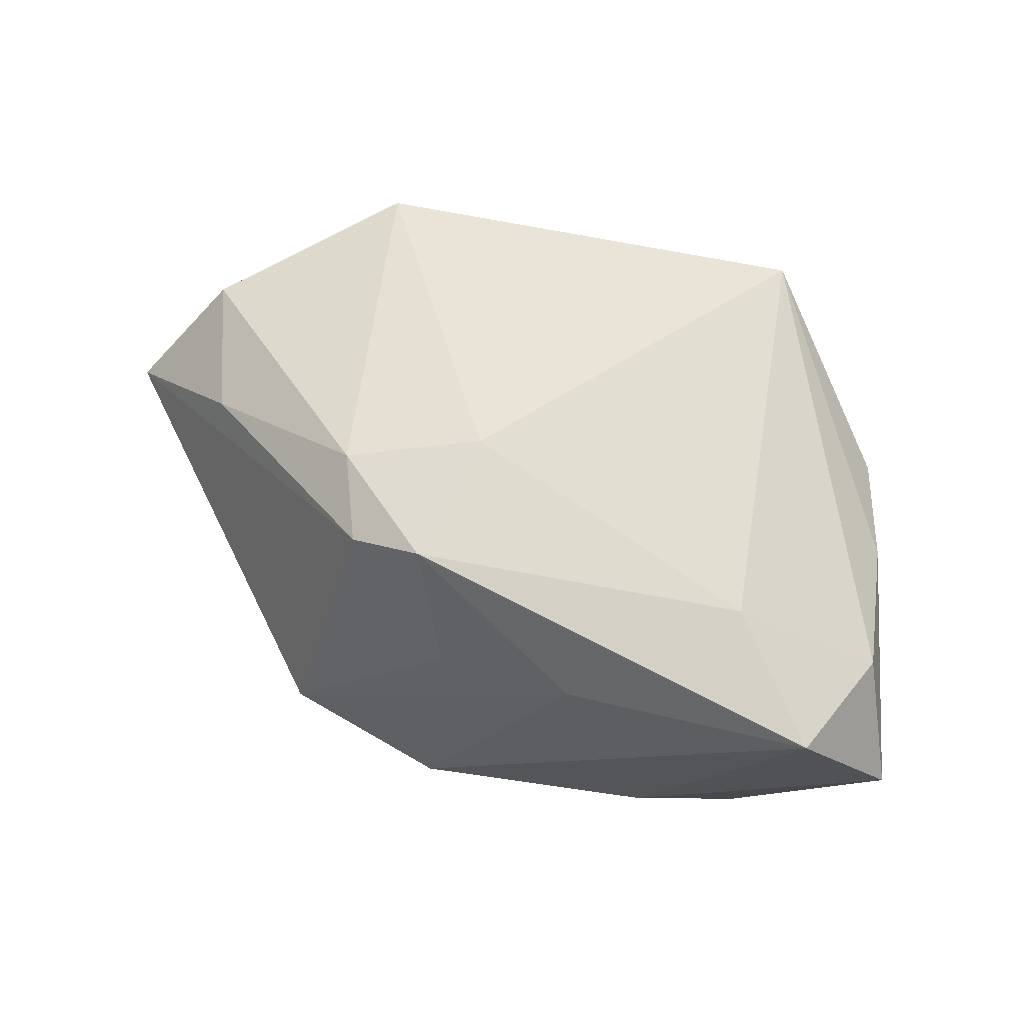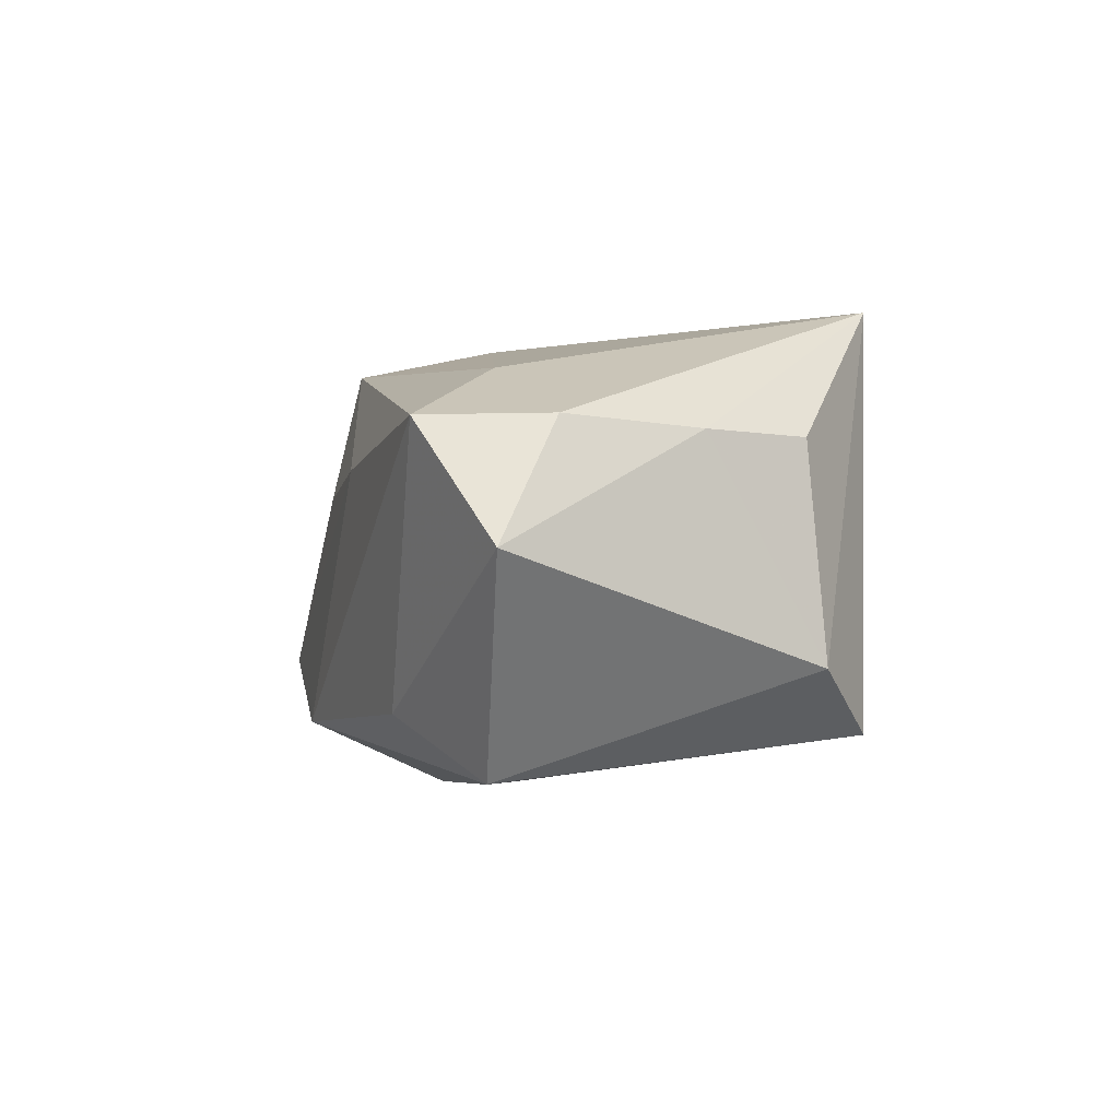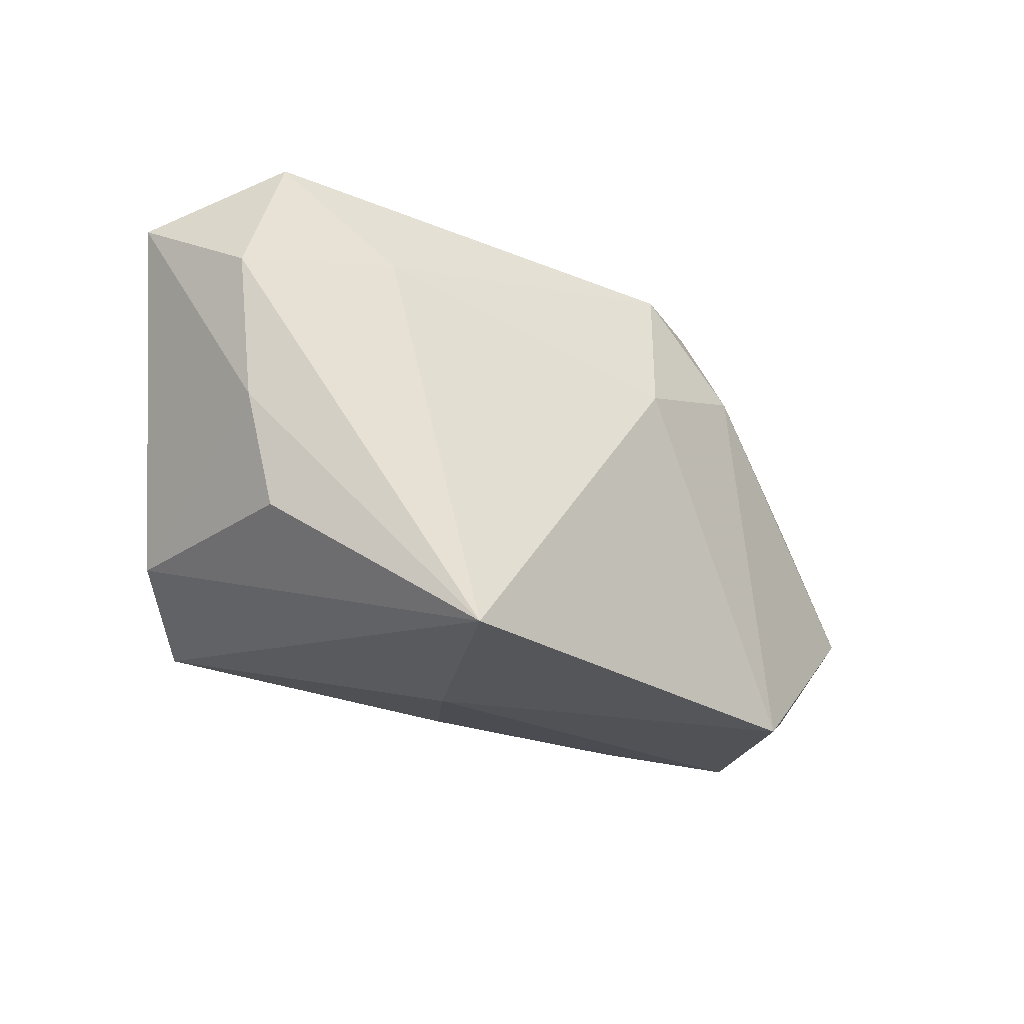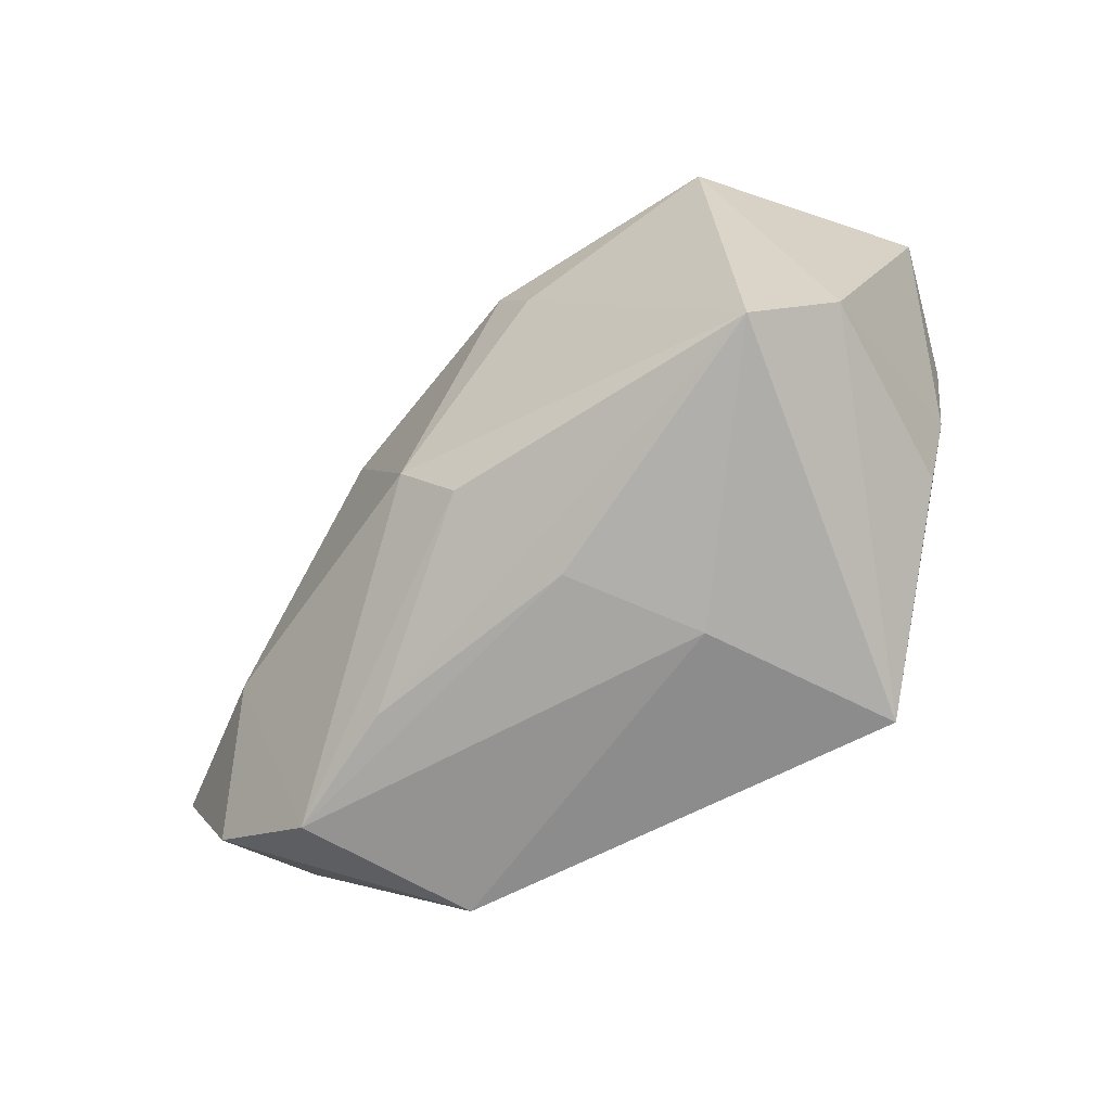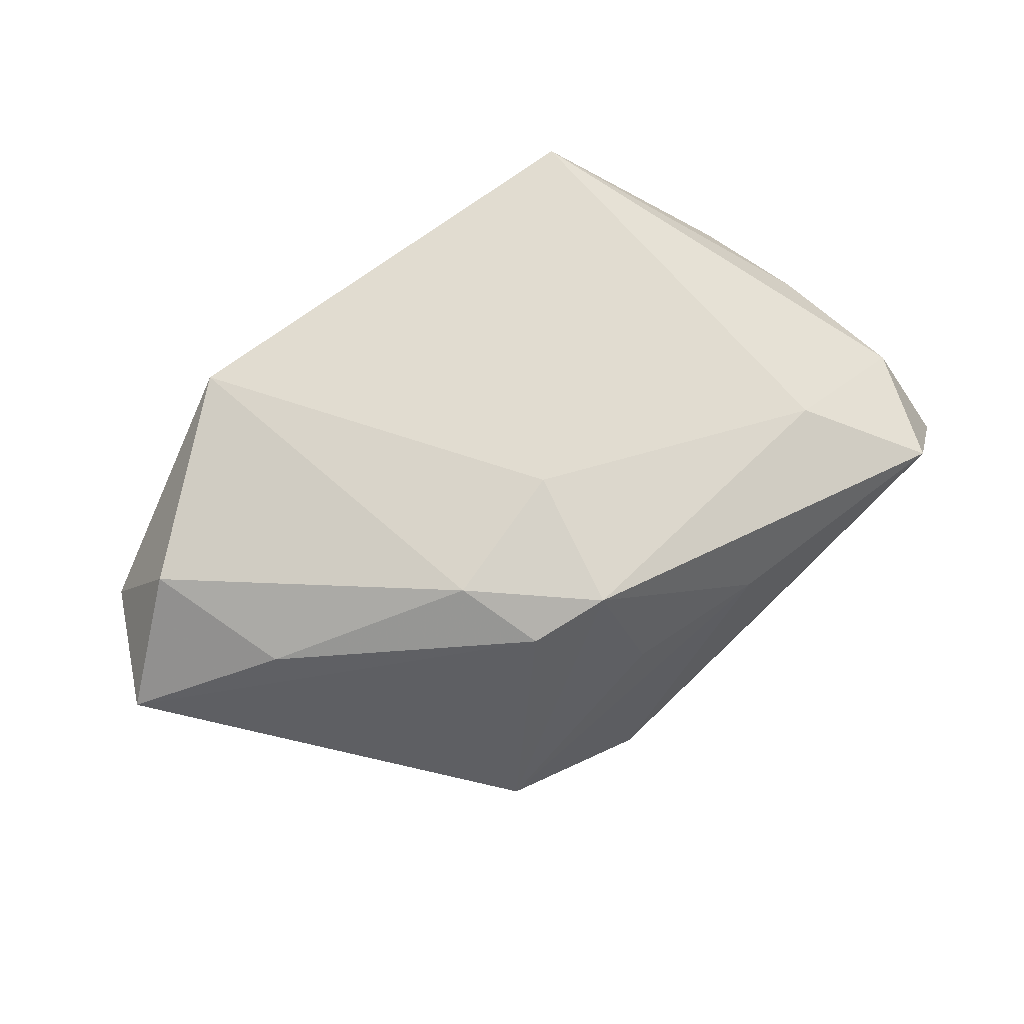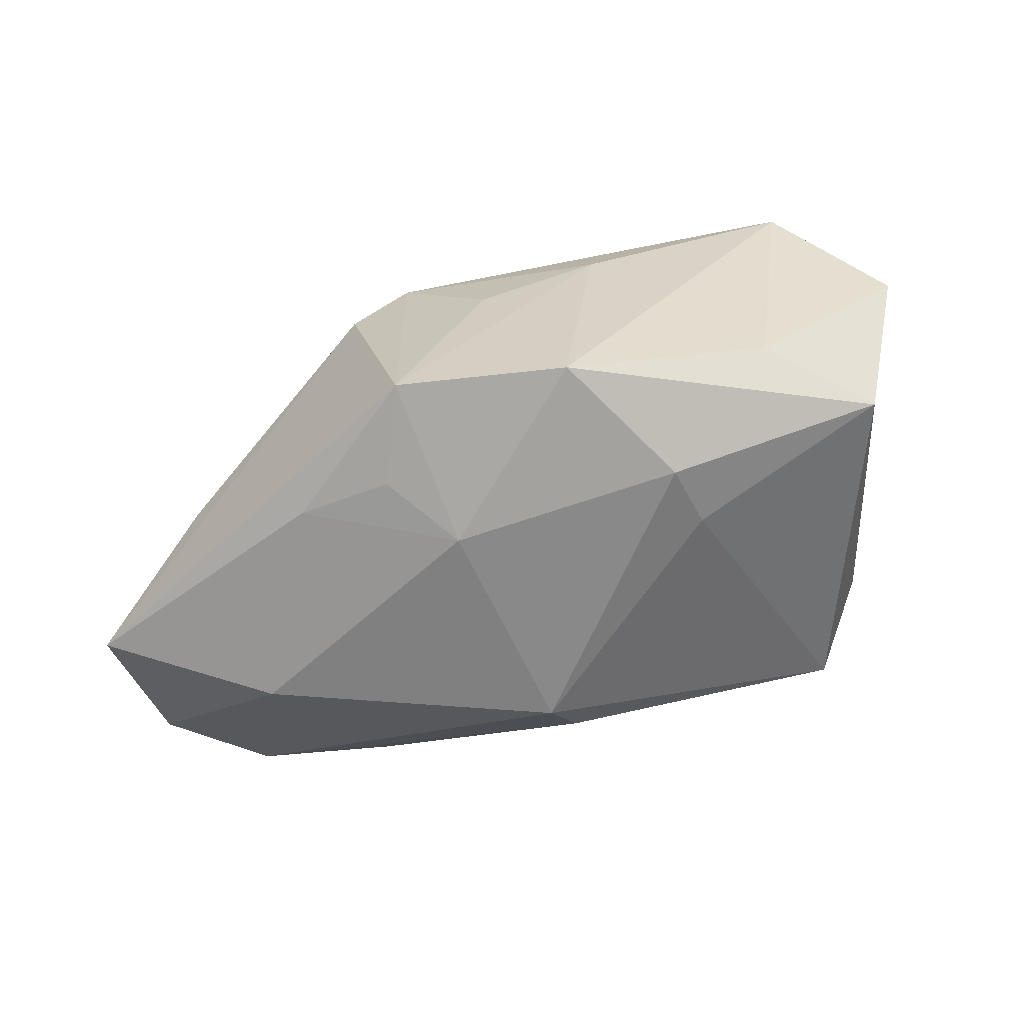
<metadata>
{"format":"obj","ext":"obj","renderer":"f3d","projection":"perspective","resolution":1024,"background":"white","views":[{"elev":54.8,"azim":-163.9,"up":"+Z"},{"elev":-5.2,"azim":-107.6,"up":"+Z"},{"elev":-21.3,"azim":-41.1,"up":"+Y"},{"elev":-66.8,"azim":-148.6,"up":"+Y"},{"elev":65.2,"azim":142.2,"up":"+Z"},{"elev":29.2,"azim":153.5,"up":"+Y"}]}
</metadata>
<code>
v -0.01646 0.02333 -0.01707
v -0.03296 -0.01072 0.007626
v -0.02368 0.01578 0.01409
v -0.02649 -0.01909 -0.01892
v 0.01655 0.01947 0.01589
v 0.009017 0.0209 0.01837
v -0.01903 -0.02324 0.02252
v 0.03723 -0.0096 -0.008244
v 0.005725 0.02449 0.005083
v 0.01911 0.008842 -0.01667
v -0.005716 0.00837 -0.02336
v 0.03803 0.002878 0.01076
v 0.04281 -0.01097 0.01336
v -0.03599 0.0001442 0.007473
v 0.007305 0.02611 -0.01741
v 0.03255 0.01103 -0.007882
v -0.02658 0.01719 -0.02336
v 0.02487 0.01454 -0.01203
v -0.03791 0.01413 0.007907
v -0.04184 0.02067 -0.004075
v 0.006322 0.007562 0.02133
v 0.0001164 -0.02332 -0.007176
v 0.005618 -0.01744 -0.0176
v 0.01974 0.01149 0.01895
v -0.03322 0.0259 0.007868
v -0.008249 0.02563 0.00625
v 0.035 -0.02503 0.00182
v 0.02293 0.02453 -0.01054
v 0.05172 -0.00526 0.002071
v 0.04584 -0.01738 0.002162
v -0.002197 0.01482 -0.02336
v -0.00853 -0.02504 0.004118
v 0.01013 -0.01294 -0.02034
v 0.02252 -0.02387 -0.004062
v 0.02609 -0.02504 0.01833
v -0.03384 -0.01215 -0.01319
f 2 36 7
f 17 36 20
f 20 1 17
f 17 31 11
f 25 1 20
f 20 36 14
f 36 2 14
f 14 2 7
f 8 29 30
f 7 36 4
f 36 17 4
f 4 17 11
f 6 25 3
f 1 25 15
f 28 10 15
f 10 31 15
f 15 17 1
f 31 17 15
f 26 25 6
f 28 15 26
f 26 15 25
f 7 35 21
f 21 3 7
f 6 3 21
f 28 29 16
f 16 8 10
f 29 8 16
f 13 35 30
f 30 29 13
f 29 12 13
f 19 14 7
f 7 3 19
f 19 3 25
f 19 25 20
f 20 14 19
f 7 4 32
f 32 4 22
f 32 35 7
f 33 4 11
f 10 8 33
f 11 31 33
f 33 31 10
f 9 6 28
f 28 26 9
f 9 26 6
f 28 6 5
f 5 29 28
f 5 12 29
f 18 10 28
f 28 16 18
f 18 16 10
f 24 21 35
f 35 13 24
f 6 21 24
f 24 5 6
f 24 13 12
f 12 5 24
f 4 33 23
f 22 4 34
f 4 23 34
f 27 32 22
f 22 34 27
f 35 32 27
f 30 35 27
f 27 8 30
f 27 33 8
f 27 23 33
f 27 34 23

</code>
